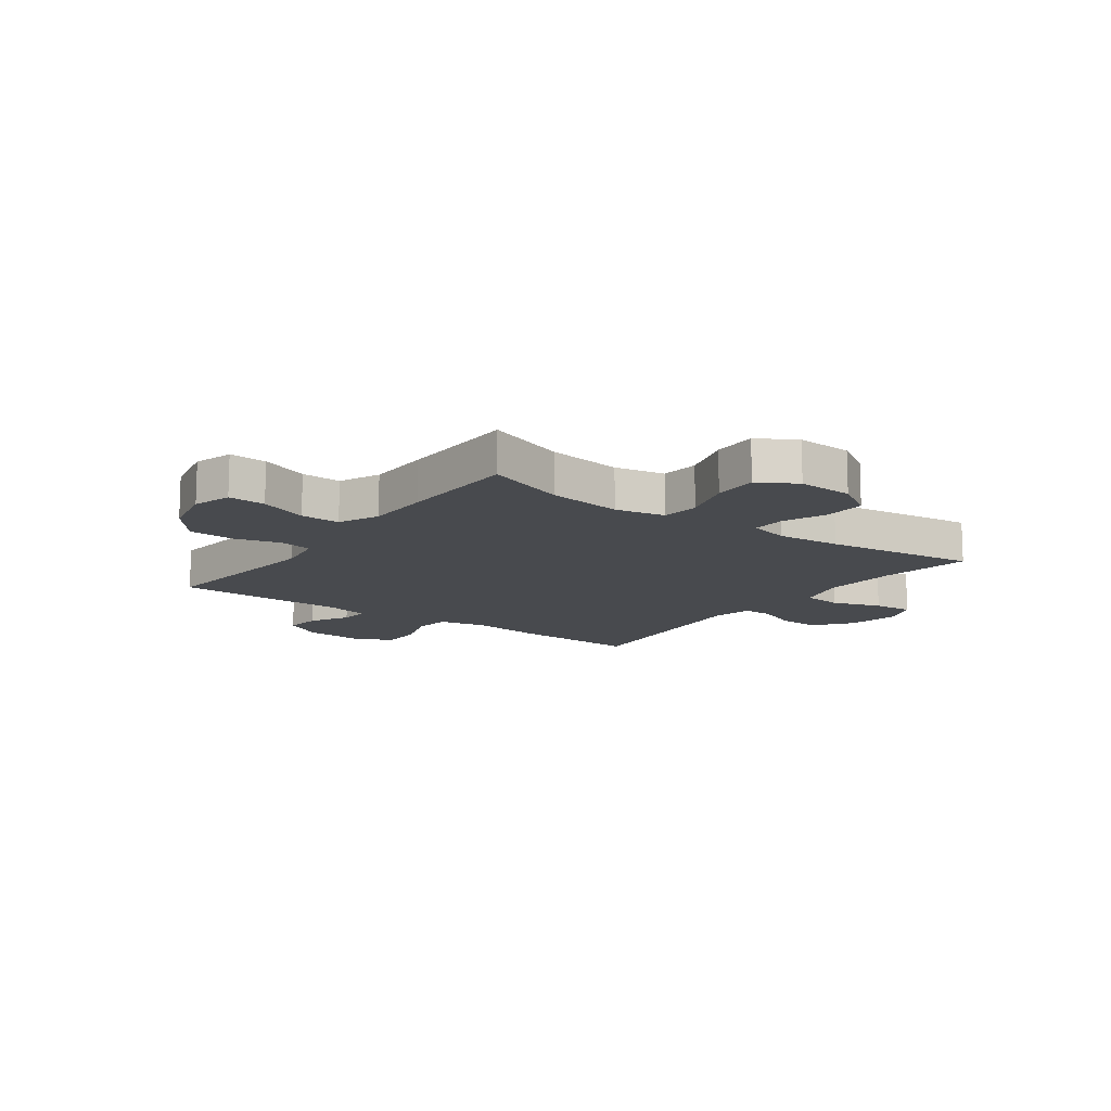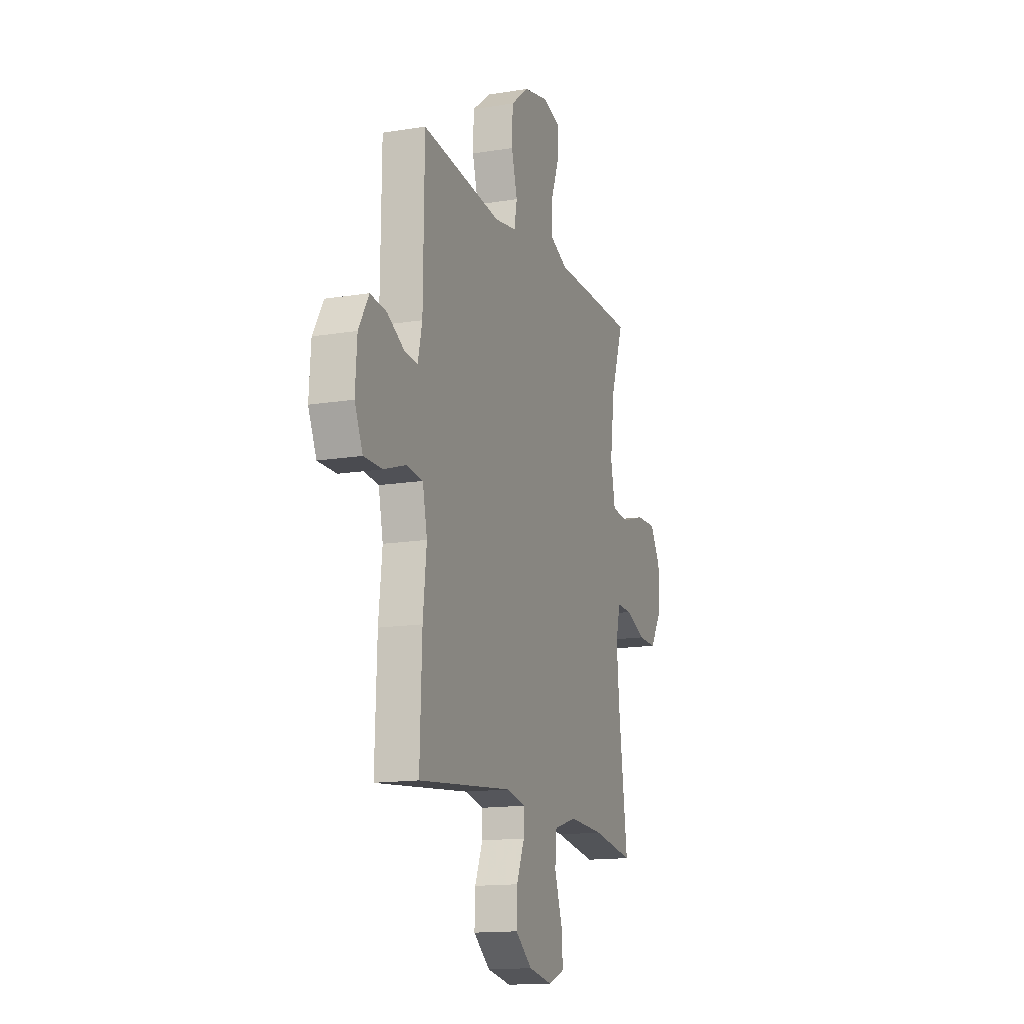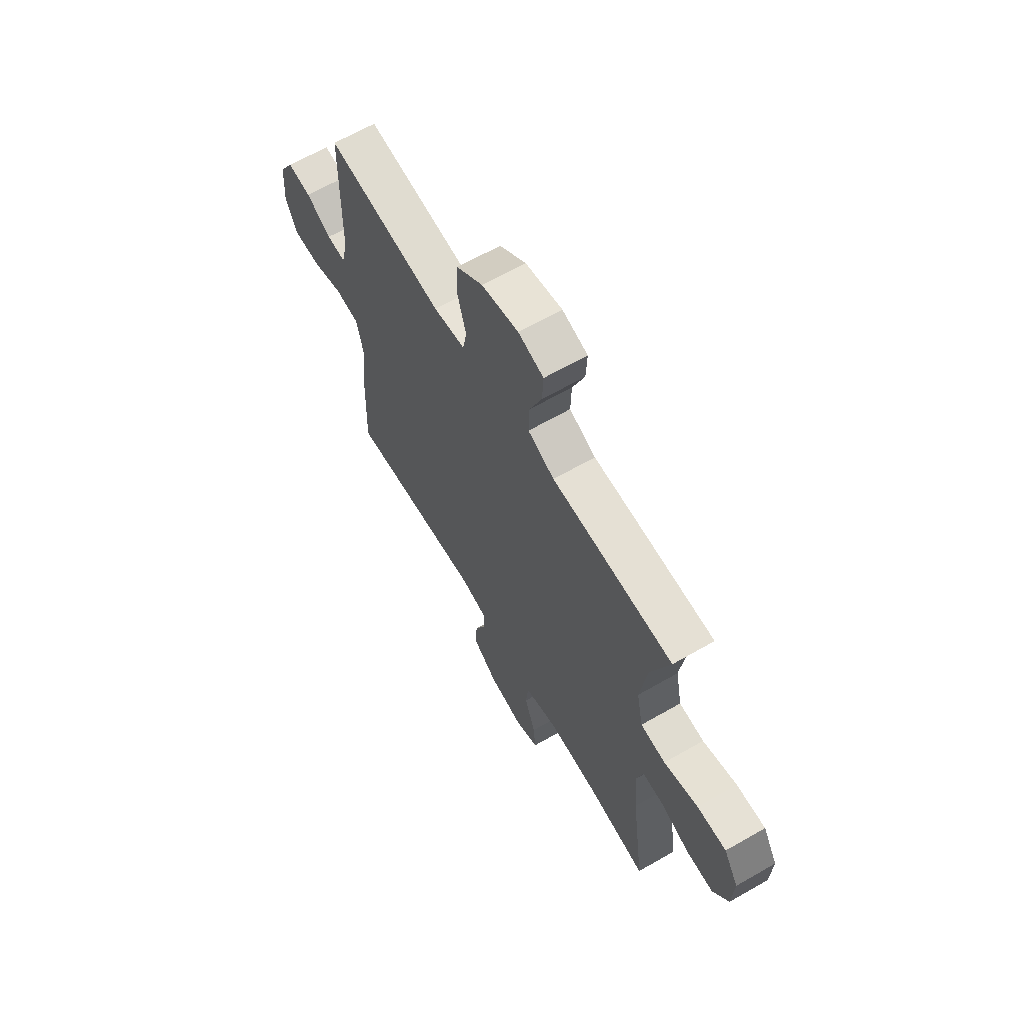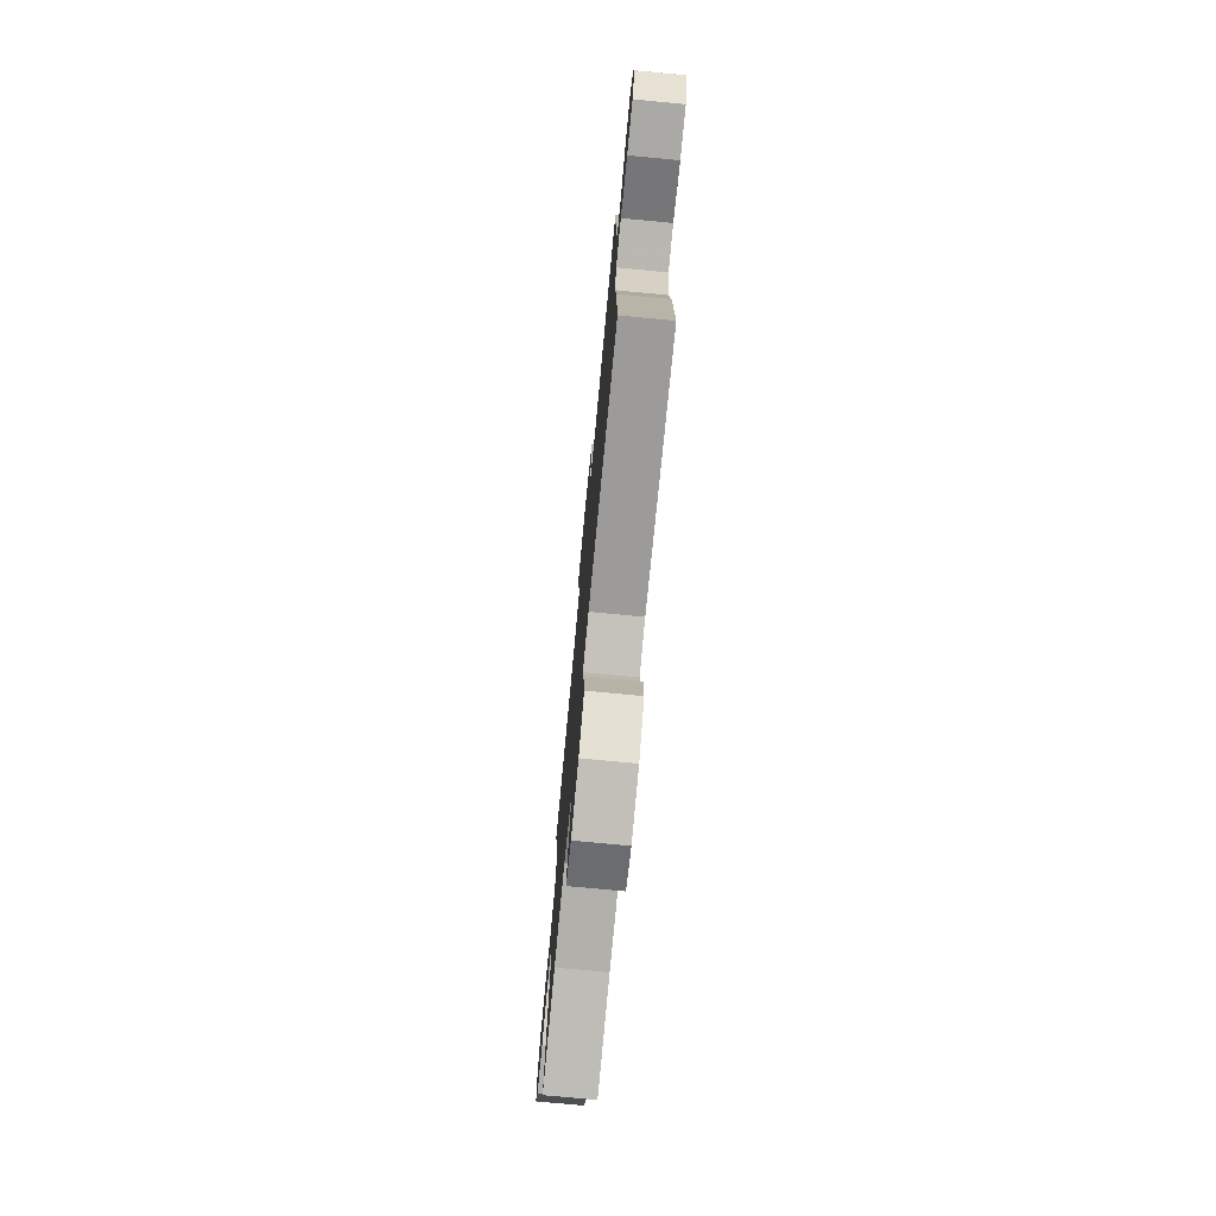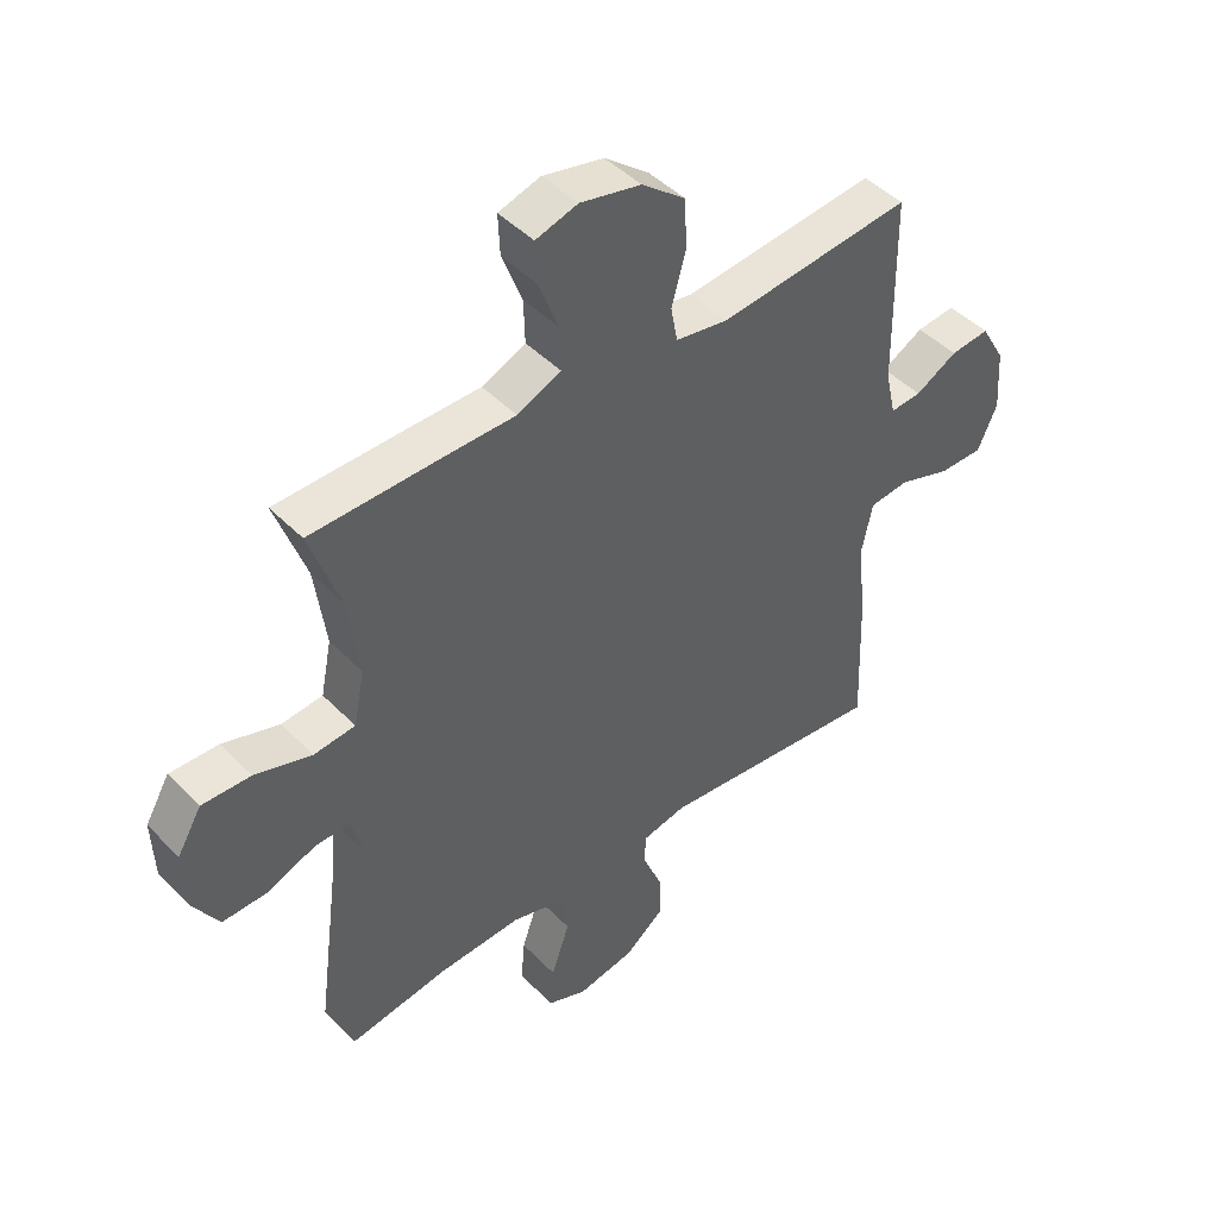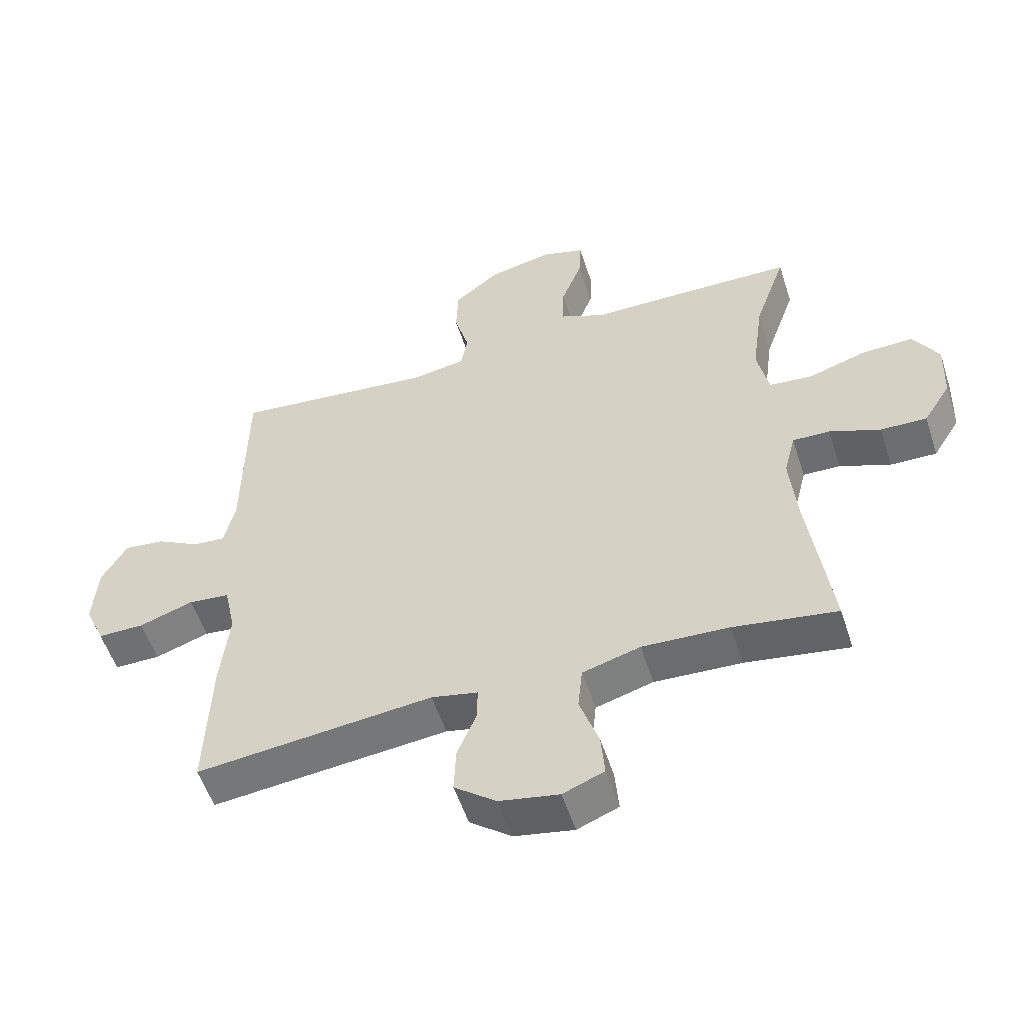
<metadata>
{"format":"obj","ext":"obj","renderer":"f3d","projection":"perspective","resolution":1024,"background":"white","views":[{"elev":-13.0,"azim":53.8,"up":"+Y"},{"elev":-14.6,"azim":-70.3,"up":"+Z"},{"elev":65.1,"azim":60.0,"up":"+Z"},{"elev":-75.6,"azim":-95.4,"up":"+Z"},{"elev":45.3,"azim":139.3,"up":"+Z"},{"elev":-54.8,"azim":17.9,"up":"+Z"}]}
</metadata>
<code>
v -0.5 0.07 -0.5
v -0.492 0.07 -0.272
v -0.478 0.07 -0.143
v -0.496 0.07 -0.058
v -0.561 0.07 -0.051
v -0.647 0.07 -0.08
v -0.72 0.07 -0.08
v -0.752 0.07 -0.008
v -0.745 0.07 0.094
v -0.705 0.07 0.163
v -0.641 0.07 0.156
v -0.572 0.07 0.118
v -0.521 0.07 0.114
v -0.504 0.07 0.188
v -0.5 0.07 0.5
v -0.182 0.07 0.466
v -0.096 0.07 0.48
v -0.085 0.07 0.538
v -0.108 0.07 0.621
v -0.105 0.07 0.703
v -0.033 0.07 0.76
v 0.067 0.07 0.782
v 0.136 0.07 0.761
v 0.133 0.07 0.694
v 0.1 0.07 0.608
v 0.098 0.07 0.537
v 0.17 0.07 0.505
v 0.284 0.07 0.504
v 0.5 0.07 0.5
v 0.45 0.07 0.357
v 0.432 0.07 0.223
v 0.45 0.07 0.134
v 0.518 0.07 0.127
v 0.611 0.07 0.156
v 0.691 0.07 0.158
v 0.731 0.07 0.09
v 0.727 0.07 -0.009
v 0.684 0.07 -0.078
v 0.611 0.07 -0.076
v 0.531 0.07 -0.044
v 0.472 0.07 -0.042
v 0.454 0.07 -0.114
v 0.464 0.07 -0.228
v 0.5 0.07 -0.5
v 0.337 0.07 -0.474
v 0.2 0.07 -0.467
v 0.109 0.07 -0.493
v 0.102 0.07 -0.563
v 0.132 0.07 -0.651
v 0.138 0.07 -0.722
v 0.073 0.07 -0.748
v -0.021 0.07 -0.73
v -0.087 0.07 -0.678
v -0.084 0.07 -0.605
v -0.053 0.07 -0.53
v -0.053 0.07 -0.478
v -0.126 0.07 -0.462
v -0.5 0 -0.5
v -0.492 0 -0.272
v -0.478 0 -0.143
v -0.496 0 -0.058
v -0.561 0 -0.051
v -0.647 0 -0.08
v -0.72 0 -0.08
v -0.752 0 -0.008
v -0.745 0 0.094
v -0.705 0 0.163
v -0.641 0 0.156
v -0.572 0 0.118
v -0.521 0 0.114
v -0.504 0 0.188
v -0.5 0 0.5
v -0.182 0 0.466
v -0.096 0 0.48
v -0.085 0 0.538
v -0.108 0 0.621
v -0.105 0 0.703
v -0.033 0 0.76
v 0.067 0 0.782
v 0.136 0 0.761
v 0.133 0 0.694
v 0.1 0 0.608
v 0.098 0 0.537
v 0.17 0 0.505
v 0.284 0 0.504
v 0.5 0 0.5
v 0.45 0 0.357
v 0.432 0 0.223
v 0.45 0 0.134
v 0.518 0 0.127
v 0.611 0 0.156
v 0.691 0 0.158
v 0.731 0 0.09
v 0.727 0 -0.009
v 0.684 0 -0.078
v 0.611 0 -0.076
v 0.531 0 -0.044
v 0.472 0 -0.042
v 0.454 0 -0.114
v 0.464 0 -0.228
v 0.5 0 -0.5
v 0.337 0 -0.474
v 0.2 0 -0.467
v 0.109 0 -0.493
v 0.102 0 -0.563
v 0.132 0 -0.651
v 0.138 0 -0.722
v 0.073 0 -0.748
v -0.021 0 -0.73
v -0.087 0 -0.678
v -0.084 0 -0.605
v -0.053 0 -0.53
v -0.053 0 -0.478
v -0.126 0 -0.462
f 53 54 55
f 52 53 55
f 51 52 55
f 50 51 55
f 49 50 55
f 48 49 55
f 47 48 55 56
f 46 47 56 57
f 43 44 45
f 42 43 45 46
f 41 42 46 57
f 38 39 40
f 37 38 40
f 36 37 40
f 35 36 40
f 34 35 40
f 33 34 40
f 32 33 40 41
f 1 2 3
f 57 1 3
f 41 57 3
f 32 41 3
f 31 32 3
f 27 28 29 30
f 31 3 4
f 30 31 4
f 27 30 4
f 26 27 4
f 23 24 25
f 22 23 25
f 21 22 25
f 20 21 25
f 19 20 25
f 18 19 25
f 17 18 25 26
f 14 15 16
f 13 14 16 17
f 10 11 12
f 9 10 12
f 8 9 12
f 7 8 12
f 6 7 12
f 5 6 12
f 5 12 13
f 13 17 26
f 5 13 26
f 4 5 26
f 112 111 110
f 112 110 109
f 112 109 108
f 112 108 107
f 112 107 106
f 112 106 105
f 113 112 105 104
f 114 113 104 103
f 102 101 100
f 103 102 100 99
f 114 103 99 98
f 97 96 95
f 97 95 94
f 97 94 93
f 97 93 92
f 97 92 91
f 97 91 90
f 98 97 90 89
f 60 59 58
f 60 58 114
f 60 114 98
f 60 98 89
f 60 89 88
f 87 86 85 84
f 61 60 88
f 61 88 87
f 61 87 84
f 61 84 83
f 82 81 80
f 82 80 79
f 82 79 78
f 82 78 77
f 82 77 76
f 82 76 75
f 83 82 75 74
f 73 72 71
f 74 73 71 70
f 69 68 67
f 69 67 66
f 69 66 65
f 69 65 64
f 69 64 63
f 69 63 62
f 70 69 62
f 83 74 70
f 83 70 62
f 83 62 61
f 1 58 59 2
f 2 59 60 3
f 3 60 61 4
f 4 61 62 5
f 5 62 63 6
f 6 63 64 7
f 7 64 65 8
f 8 65 66 9
f 9 66 67 10
f 10 67 68 11
f 11 68 69 12
f 12 69 70 13
f 13 70 71 14
f 14 71 72 15
f 15 72 73 16
f 16 73 74 17
f 17 74 75 18
f 18 75 76 19
f 19 76 77 20
f 20 77 78 21
f 21 78 79 22
f 22 79 80 23
f 23 80 81 24
f 24 81 82 25
f 25 82 83 26
f 26 83 84 27
f 27 84 85 28
f 28 85 86 29
f 29 86 87 30
f 30 87 88 31
f 31 88 89 32
f 32 89 90 33
f 33 90 91 34
f 34 91 92 35
f 35 92 93 36
f 36 93 94 37
f 37 94 95 38
f 38 95 96 39
f 39 96 97 40
f 40 97 98 41
f 41 98 99 42
f 42 99 100 43
f 43 100 101 44
f 44 101 102 45
f 45 102 103 46
f 46 103 104 47
f 47 104 105 48
f 48 105 106 49
f 49 106 107 50
f 50 107 108 51
f 51 108 109 52
f 52 109 110 53
f 53 110 111 54
f 54 111 112 55
f 55 112 113 56
f 56 113 114 57
f 57 114 58 1

</code>
